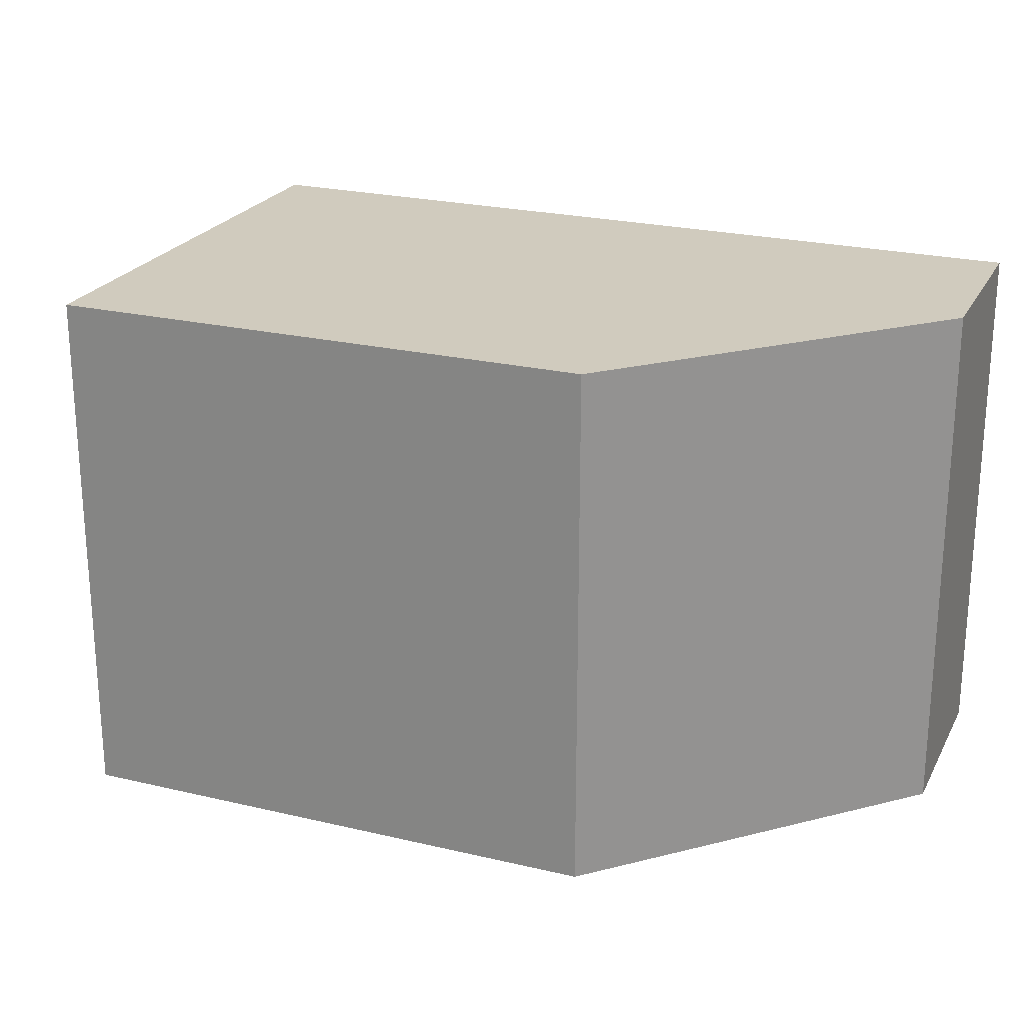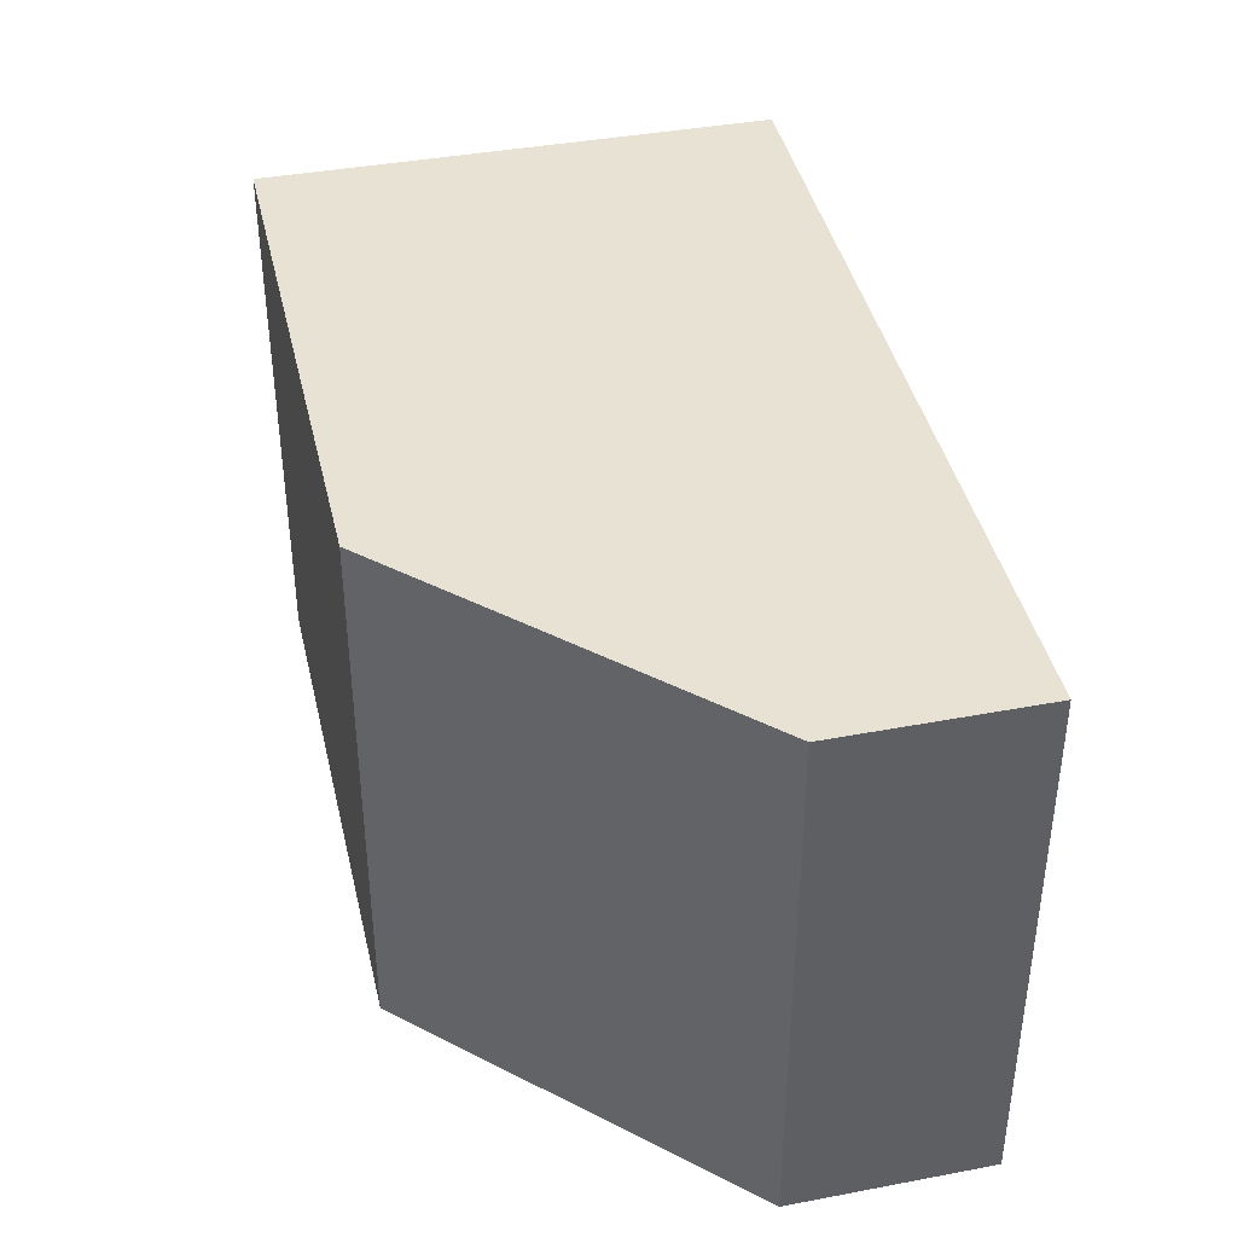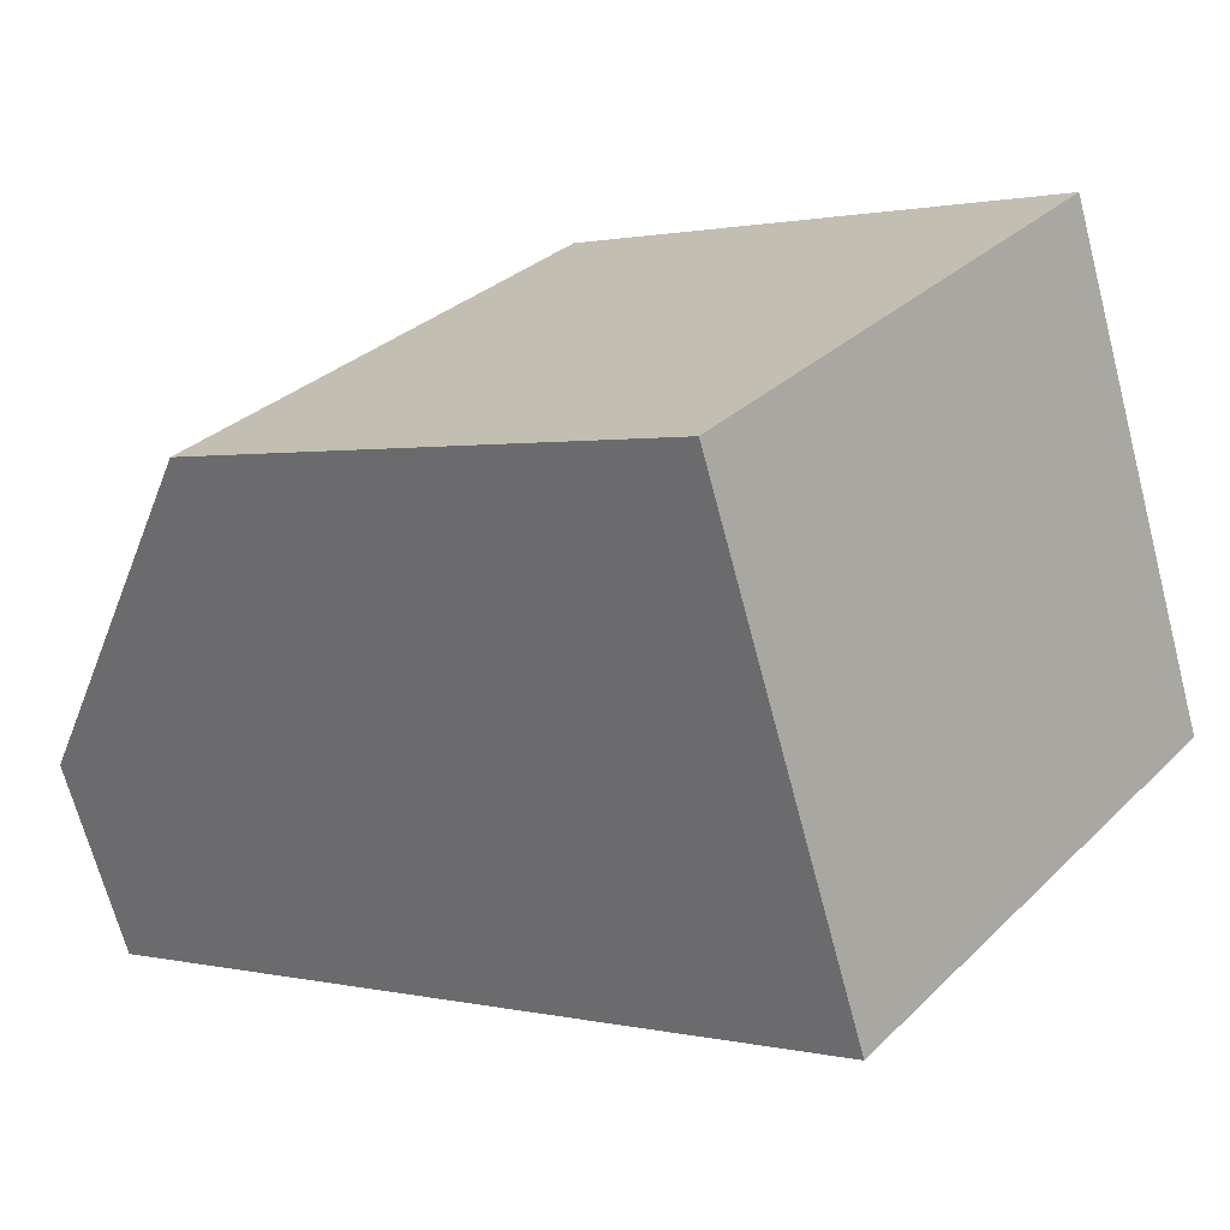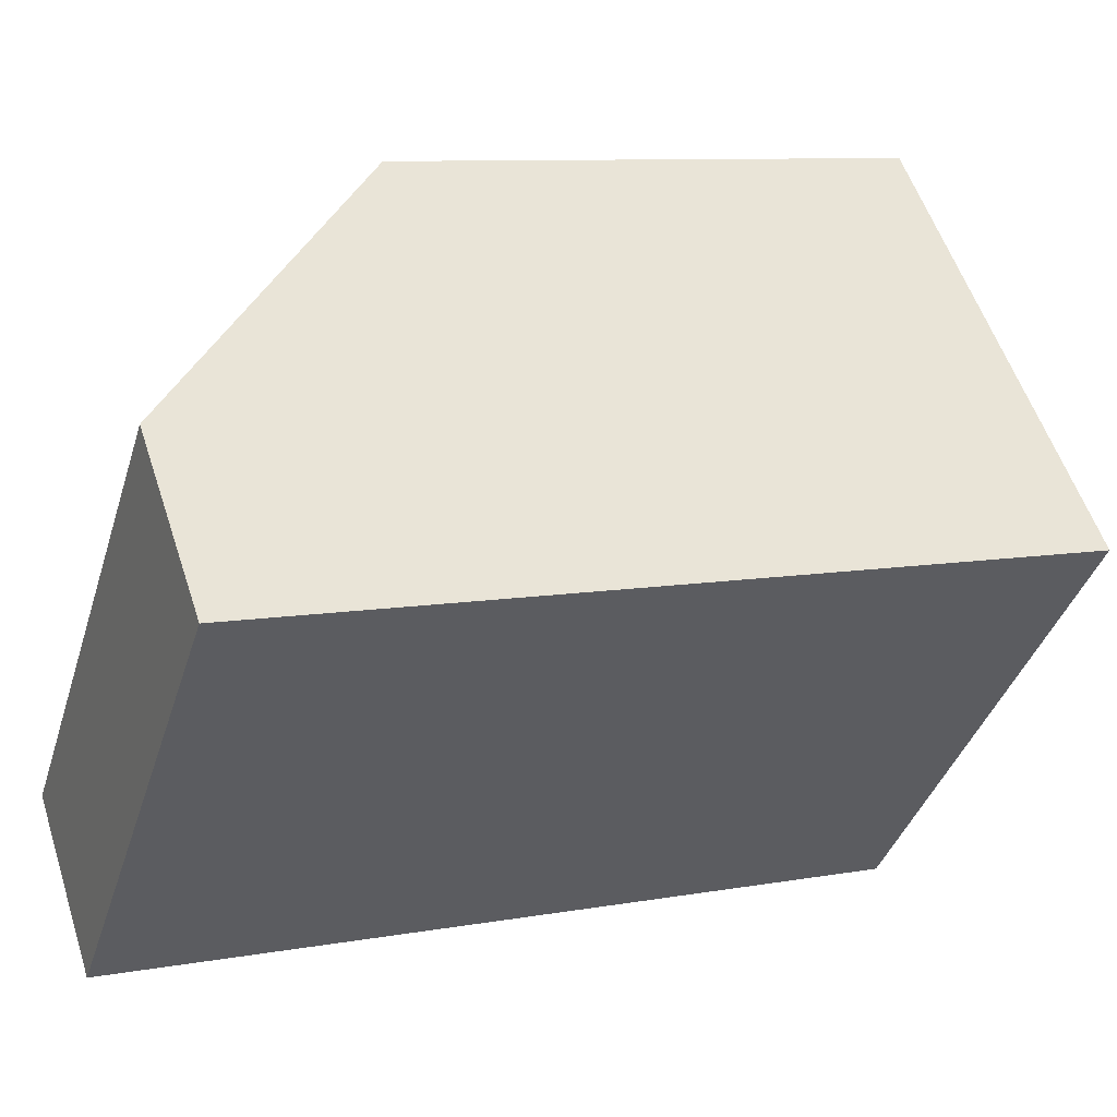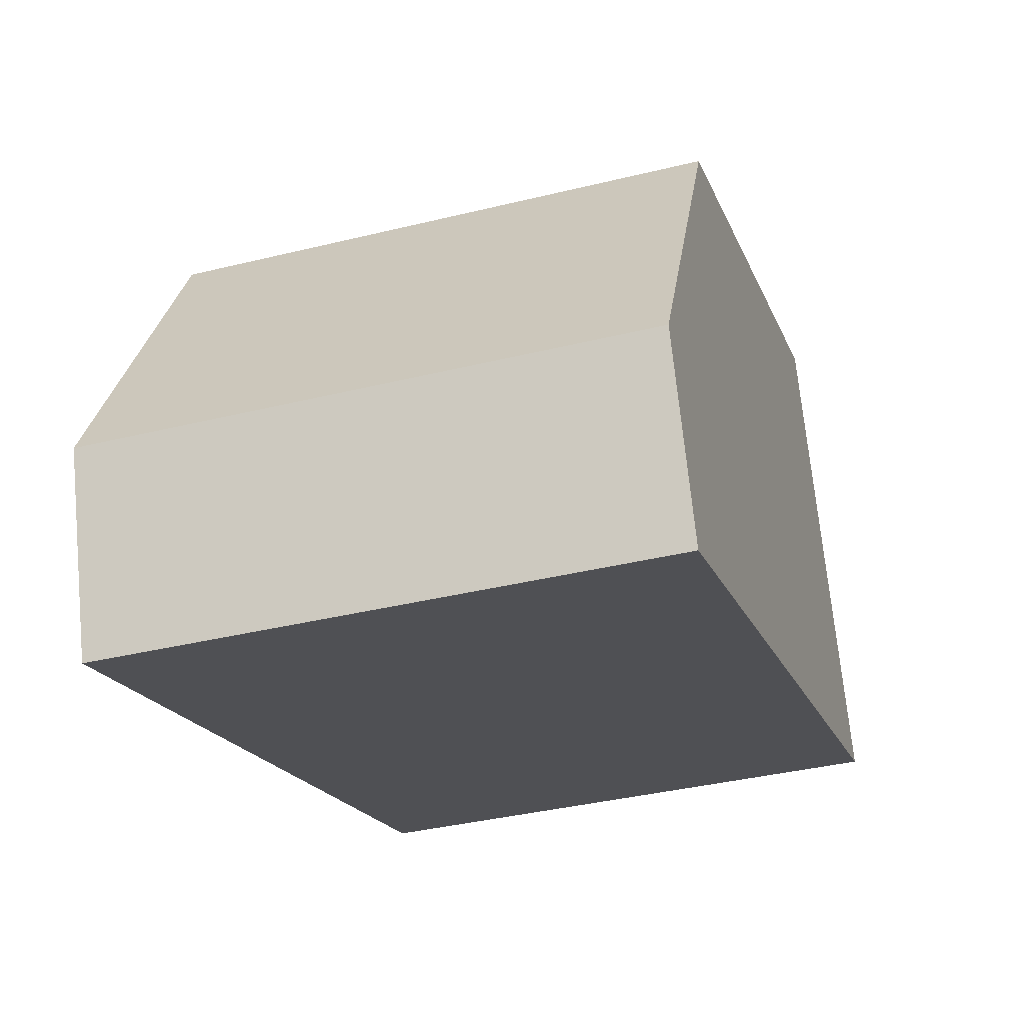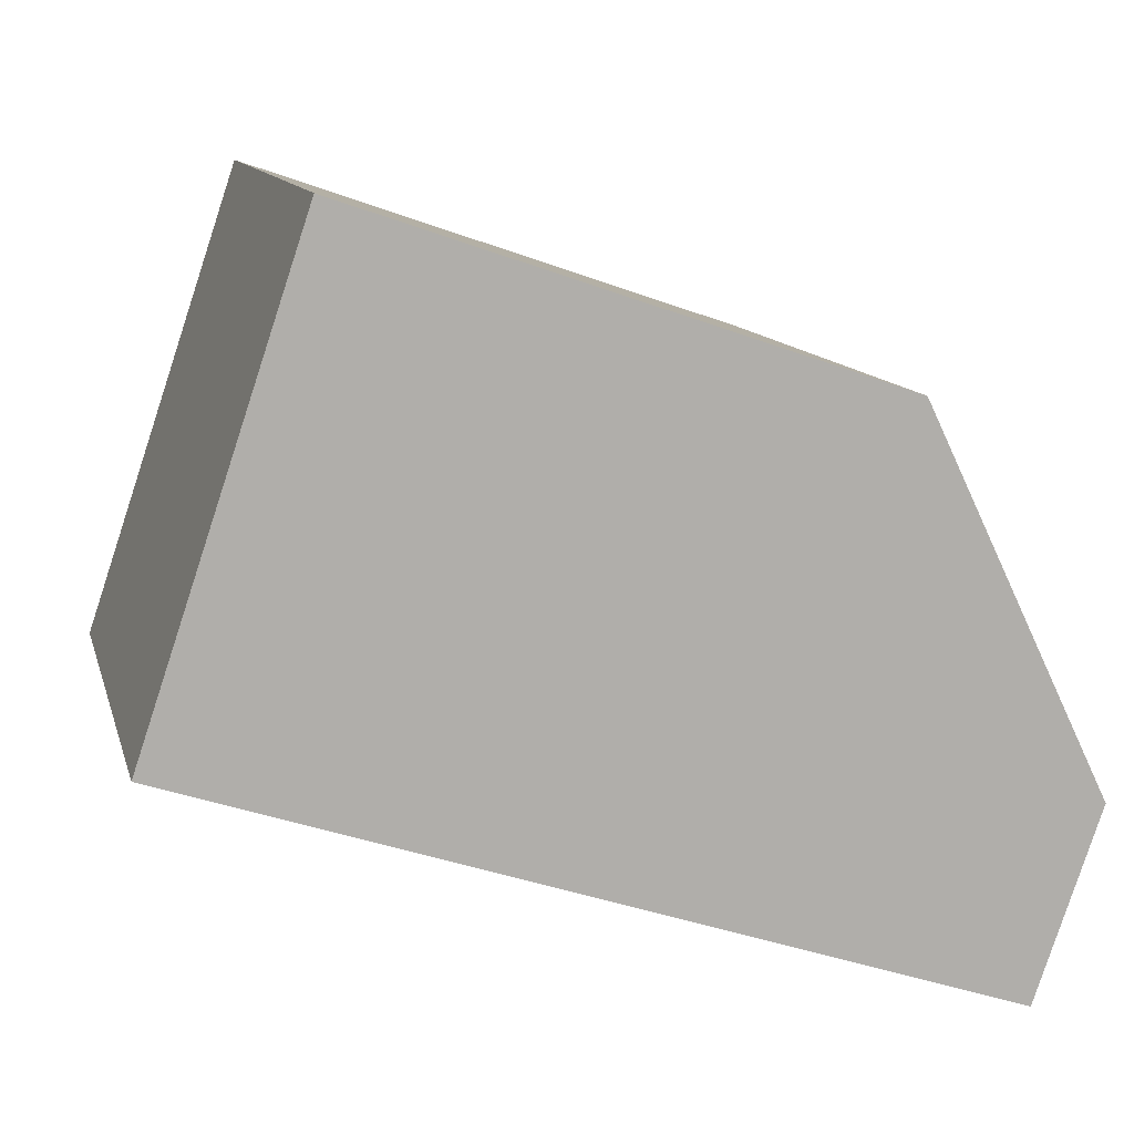
<metadata>
{"format":"obj","ext":"obj","renderer":"f3d","projection":"perspective","resolution":1024,"background":"white","views":[{"elev":23.4,"azim":40.8,"up":"+Y"},{"elev":40.9,"azim":96.1,"up":"+Y"},{"elev":30.9,"azim":-143.5,"up":"+Z"},{"elev":-39.9,"azim":163.0,"up":"+Z"},{"elev":-37.6,"azim":107.4,"up":"+Z"},{"elev":11.8,"azim":-13.8,"up":"+Z"}]}
</metadata>
<code>
v 1.749 -0.07477 0.6701
v 1.803 -0.07477 0.6515
v 1.822 -0.07477 0.6127
v 1.815 -0.07477 0.5933
v 1.733 -0.07477 0.6211
v 1.749 -0.1311 0.6701
v 1.733 -0.1311 0.6211
v 1.815 -0.1311 0.5933
v 1.822 -0.1311 0.6127
v 1.803 -0.1311 0.6515
v 1.733 -0.1311 0.6211
v 1.749 -0.1311 0.6701
v 1.749 -0.07477 0.6701
v 1.733 -0.07477 0.6211
v 1.815 -0.1311 0.5933
v 1.733 -0.1311 0.6211
v 1.733 -0.07477 0.6211
v 1.815 -0.07477 0.5933
v 1.822 -0.1311 0.6127
v 1.815 -0.1311 0.5933
v 1.815 -0.07477 0.5933
v 1.822 -0.07477 0.6127
v 1.803 -0.1311 0.6515
v 1.822 -0.1311 0.6127
v 1.822 -0.07477 0.6127
v 1.803 -0.07477 0.6515
v 1.749 -0.1311 0.6701
v 1.803 -0.1311 0.6515
v 1.803 -0.07477 0.6515
v 1.749 -0.07477 0.6701
f 1 2 3
f 1 3 4
f 1 4 5
f 6 7 8
f 6 8 9
f 6 9 10
f 11 12 13
f 11 13 14
f 15 16 17
f 15 17 18
f 19 20 21
f 19 21 22
f 23 24 25
f 23 25 26
f 27 28 29
f 27 29 30

</code>
